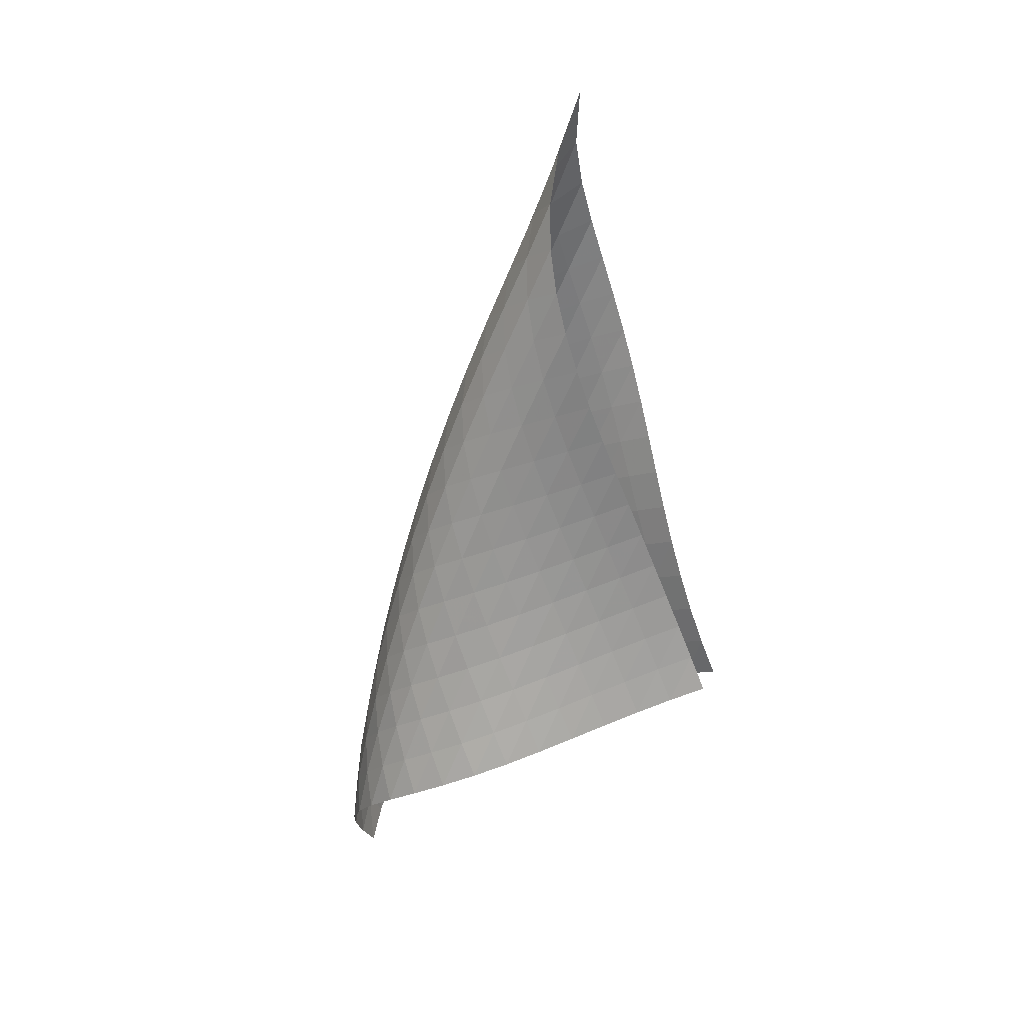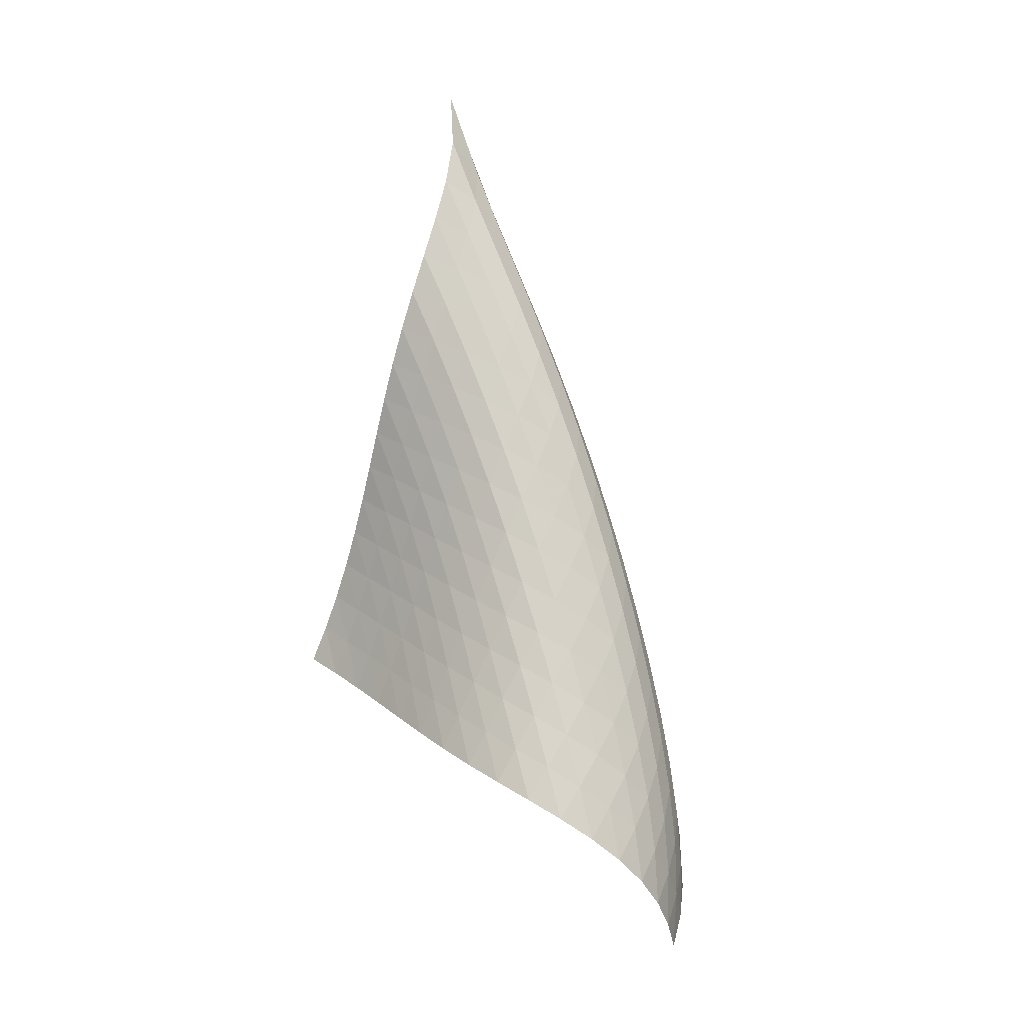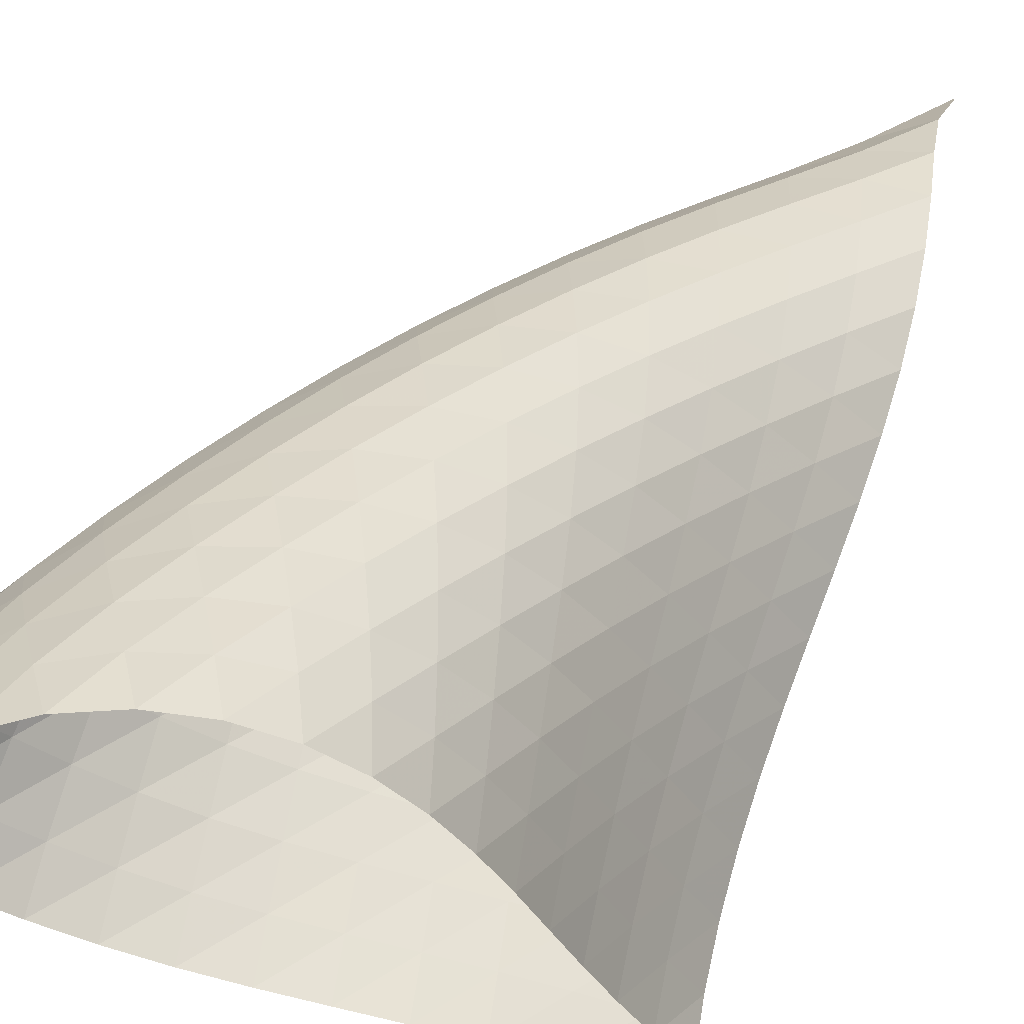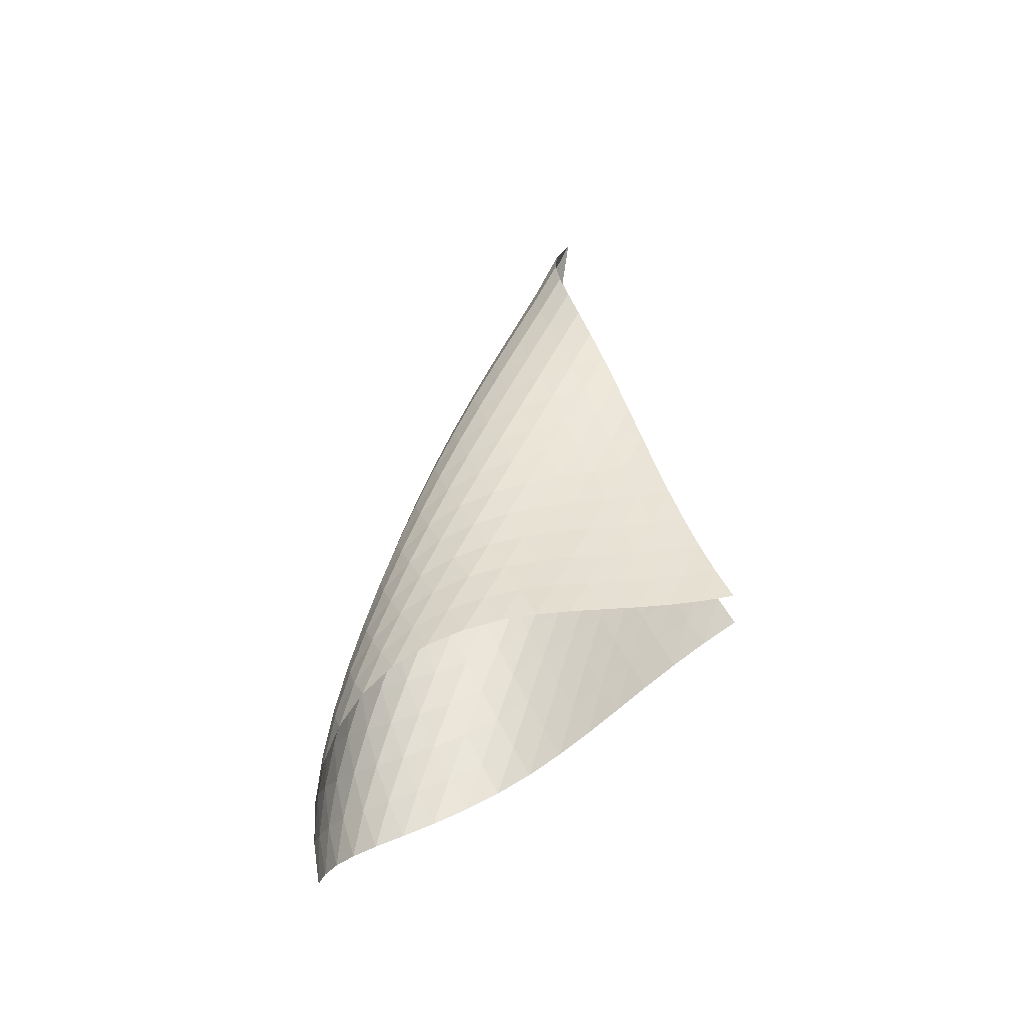
<metadata>
{"format":"obj","ext":"obj","renderer":"f3d","projection":"perspective","resolution":1024,"background":"white","views":[{"elev":22.8,"azim":65.8,"up":"+Y"},{"elev":-1.0,"azim":-115.9,"up":"+Y"},{"elev":43.7,"azim":26.3,"up":"+Z"},{"elev":-44.0,"azim":51.8,"up":"+Y"}]}
</metadata>
<code>
v -6.51 -0.06538 6.51
v -3.835 -13.34 4.465
v -4.465 -13.34 3.835
v -10.31 -19.63 10.31
v -4.691 -12.59 4.062
v -4.941 -11.84 4.243
v -5.21 -11.08 4.384
v -5.496 -10.32 4.489
v -5.795 -9.553 4.565
v -6.103 -8.788 4.623
v -6.414 -8.021 4.675
v -6.718 -7.249 4.738
v -7.003 -6.465 4.827
v -7.254 -5.666 4.956
v -7.449 -4.847 5.134
v -7.565 -4.004 5.367
v -7.571 -3.133 5.653
v -7.432 -2.224 5.975
v -7.099 -1.24 6.295
v -6.295 -1.24 7.099
v -5.975 -2.224 7.432
v -5.653 -3.133 7.571
v -5.367 -4.004 7.565
v -5.134 -4.847 7.449
v -4.956 -5.666 7.254
v -4.827 -6.465 7.003
v -4.738 -7.249 6.718
v -4.675 -8.021 6.414
v -4.623 -8.788 6.103
v -4.565 -9.553 5.795
v -4.489 -10.32 5.496
v -4.384 -11.08 5.21
v -4.243 -11.84 4.941
v -4.062 -12.59 4.691
v -4.15 -13.65 5.146
v -4.419 -13.95 5.848
v -4.655 -14.24 6.566
v -4.872 -14.54 7.291
v -5.094 -14.83 8.017
v -5.347 -15.13 8.731
v -5.661 -15.43 9.413
v -6.056 -15.75 10.04
v -6.541 -16.11 10.57
v -7.104 -16.49 10.98
v -7.718 -16.93 11.25
v -8.342 -17.41 11.34
v -8.937 -17.93 11.27
v -9.469 -18.48 11.06
v -9.924 -19.05 10.73
v -10.73 -19.05 9.924
v -11.06 -18.48 9.469
v -11.27 -17.93 8.937
v -11.34 -17.41 8.342
v -11.25 -16.93 7.718
v -10.98 -16.49 7.104
v -10.57 -16.11 6.541
v -10.04 -15.75 6.056
v -9.413 -15.43 5.661
v -8.731 -15.13 5.347
v -8.017 -14.83 5.094
v -7.291 -14.54 4.872
v -6.566 -14.24 4.655
v -5.848 -13.95 4.419
v -5.146 -13.65 4.15
v -6.974 -1.861 6.974
v -7.482 -2.637 6.706
v -7.789 -3.455 6.375
v -7.919 -4.288 6.044
v -7.908 -5.118 5.748
v -7.789 -5.938 5.503
v -7.593 -6.743 5.312
v -7.346 -7.535 5.167
v -7.068 -8.314 5.057
v -6.776 -9.086 4.966
v -6.48 -9.853 4.881
v -6.189 -10.62 4.785
v -5.908 -11.38 4.669
v -5.64 -12.14 4.526
v -5.385 -12.9 4.353
v -6.706 -2.637 7.482
v -7.367 -3.202 7.367
v -7.865 -3.885 7.095
v -8.166 -4.64 6.751
v -8.289 -5.431 6.405
v -8.27 -6.234 6.094
v -8.146 -7.036 5.834
v -7.95 -7.828 5.626
v -7.708 -8.611 5.46
v -7.44 -9.386 5.324
v -7.161 -10.15 5.203
v -6.882 -10.92 5.08
v -6.609 -11.68 4.945
v -6.346 -12.44 4.79
v -6.093 -13.2 4.614
v -6.375 -3.455 7.789
v -7.095 -3.885 7.865
v -7.745 -4.429 7.745
v -8.237 -5.079 7.463
v -8.535 -5.803 7.105
v -8.656 -6.568 6.741
v -8.636 -7.351 6.411
v -8.514 -8.136 6.13
v -8.323 -8.916 5.898
v -8.09 -9.69 5.705
v -7.835 -10.46 5.536
v -7.573 -11.22 5.378
v -7.312 -11.98 5.215
v -7.057 -12.74 5.041
v -6.809 -13.49 4.853
v -6.044 -4.288 7.919
v -6.751 -4.64 8.166
v -7.463 -5.079 8.237
v -8.102 -5.619 8.102
v -8.587 -6.254 7.809
v -8.886 -6.958 7.437
v -9.011 -7.703 7.055
v -8.998 -8.467 6.702
v -8.885 -9.237 6.395
v -8.706 -10 6.132
v -8.489 -10.77 5.904
v -8.252 -11.53 5.697
v -8.009 -12.28 5.496
v -7.768 -13.04 5.292
v -7.529 -13.79 5.083
v -5.748 -5.118 7.908
v -6.405 -5.431 8.289
v -7.105 -5.803 8.535
v -7.809 -6.254 8.587
v -8.436 -6.796 8.436
v -8.914 -7.422 8.132
v -9.215 -8.11 7.748
v -9.351 -8.837 7.349
v -9.352 -9.583 6.972
v -9.256 -10.34 6.635
v -9.097 -11.09 6.336
v -8.901 -11.84 6.066
v -8.687 -12.59 5.814
v -8.466 -13.34 5.569
v -8.244 -14.08 5.327
v -5.503 -5.938 7.789
v -6.094 -6.234 8.27
v -6.741 -6.568 8.656
v -7.437 -6.958 8.886
v -8.132 -7.422 8.914
v -8.746 -7.967 8.746
v -9.218 -8.587 8.432
v -9.523 -9.261 8.038
v -9.672 -9.971 7.623
v -9.694 -10.7 7.222
v -9.623 -11.44 6.852
v -9.49 -12.17 6.514
v -9.322 -12.91 6.2
v -9.136 -13.65 5.902
v -8.938 -14.39 5.615
v -5.312 -6.743 7.593
v -5.834 -7.036 8.146
v -6.411 -7.351 8.636
v -7.055 -7.703 9.011
v -7.748 -8.11 9.215
v -8.432 -8.587 9.218
v -9.033 -9.137 9.033
v -9.498 -9.751 8.709
v -9.809 -10.41 8.307
v -9.975 -11.11 7.877
v -10.02 -11.82 7.454
v -9.981 -12.53 7.052
v -9.882 -13.26 6.674
v -9.748 -13.98 6.316
v -9.591 -14.7 5.975
v -5.167 -7.535 7.346
v -5.626 -7.828 7.95
v -6.13 -8.136 8.514
v -6.702 -8.467 8.998
v -7.349 -8.837 9.351
v -8.038 -9.261 9.523
v -8.709 -9.751 9.498
v -9.296 -10.31 9.296
v -9.756 -10.92 8.963
v -10.07 -11.57 8.554
v -10.26 -12.24 8.112
v -10.33 -12.93 7.668
v -10.33 -13.63 7.236
v -10.27 -14.33 6.821
v -10.17 -15.04 6.425
v -5.057 -8.314 7.068
v -5.46 -8.611 7.708
v -5.898 -8.916 8.323
v -6.395 -9.237 8.885
v -6.972 -9.583 9.352
v -7.623 -9.971 9.672
v -8.307 -10.41 9.809
v -8.963 -10.92 9.756
v -9.536 -11.47 9.536
v -9.99 -12.08 9.195
v -10.31 -12.72 8.779
v -10.52 -13.38 8.327
v -10.63 -14.05 7.865
v -10.66 -14.73 7.407
v -10.64 -15.41 6.962
v -4.966 -9.086 6.776
v -5.324 -9.386 7.44
v -5.705 -9.69 8.09
v -6.132 -10 8.706
v -6.635 -10.34 9.256
v -7.222 -10.7 9.694
v -7.877 -11.11 9.975
v -8.554 -11.57 10.07
v -9.195 -12.08 9.99
v -9.754 -12.64 9.754
v -10.2 -13.24 9.404
v -10.53 -13.87 8.982
v -10.76 -14.52 8.521
v -10.9 -15.17 8.045
v -10.98 -15.83 7.568
v -4.881 -9.853 6.48
v -5.203 -10.15 7.161
v -5.536 -10.46 7.835
v -5.904 -10.77 8.489
v -6.336 -11.09 9.097
v -6.852 -11.44 9.623
v -7.454 -11.82 10.02
v -8.112 -12.24 10.26
v -8.779 -12.72 10.31
v -9.404 -13.24 10.2
v -9.948 -13.81 9.948
v -10.39 -14.41 9.589
v -10.73 -15.02 9.161
v -10.98 -15.65 8.694
v -11.15 -16.29 8.208
v -4.785 -10.62 6.189
v -5.08 -10.92 6.882
v -5.378 -11.22 7.573
v -5.697 -11.53 8.252
v -6.066 -11.84 8.901
v -6.514 -12.17 9.49
v -7.052 -12.53 9.981
v -7.668 -12.93 10.33
v -8.327 -13.38 10.52
v -8.982 -13.87 10.53
v -9.589 -14.41 10.39
v -10.12 -14.98 10.12
v -10.55 -15.57 9.746
v -10.89 -16.18 9.312
v -11.16 -16.79 8.838
v -4.669 -11.38 5.908
v -4.945 -11.68 6.609
v -5.215 -11.98 7.312
v -5.496 -12.28 8.009
v -5.814 -12.59 8.687
v -6.2 -12.91 9.322
v -6.674 -13.26 9.882
v -7.236 -13.63 10.33
v -7.865 -14.05 10.63
v -8.521 -14.52 10.76
v -9.161 -15.02 10.73
v -9.746 -15.57 10.55
v -10.25 -16.14 10.25
v -10.67 -16.73 9.866
v -11.01 -17.33 9.421
v -4.526 -12.14 5.64
v -4.79 -12.44 6.346
v -5.041 -12.74 7.057
v -5.292 -13.04 7.768
v -5.569 -13.34 8.466
v -5.902 -13.65 9.136
v -6.316 -13.98 9.748
v -6.821 -14.33 10.27
v -7.407 -14.73 10.66
v -8.045 -15.17 10.9
v -8.694 -15.65 10.98
v -9.312 -16.18 10.89
v -9.866 -16.73 10.67
v -10.34 -17.31 10.34
v -10.73 -17.9 9.93
v -4.353 -12.9 5.385
v -4.614 -13.2 6.093
v -4.853 -13.49 6.809
v -5.083 -13.79 7.529
v -5.327 -14.08 8.244
v -5.615 -14.39 8.938
v -5.975 -14.7 9.591
v -6.425 -15.04 10.17
v -6.962 -15.41 10.64
v -7.568 -15.83 10.98
v -8.208 -16.29 11.15
v -8.838 -16.79 11.16
v -9.421 -17.33 11.01
v -9.93 -17.9 10.73
v -10.36 -18.47 10.36
f 289 49 4
f 289 4 50
f 5 79 64
f 5 64 3
f 79 94 63
f 79 63 64
f 94 109 62
f 94 62 63
f 109 124 61
f 109 61 62
f 124 139 60
f 124 60 61
f 139 154 59
f 139 59 60
f 154 169 58
f 154 58 59
f 169 184 57
f 169 57 58
f 184 199 56
f 184 56 57
f 199 214 55
f 199 55 56
f 214 229 54
f 214 54 55
f 229 244 53
f 229 53 54
f 244 259 52
f 244 52 53
f 259 274 51
f 259 51 52
f 274 289 50
f 274 50 51
f 1 20 65
f 1 65 19
f 19 65 66
f 19 66 18
f 18 66 67
f 18 67 17
f 17 67 68
f 17 68 16
f 16 68 69
f 16 69 15
f 15 69 70
f 15 70 14
f 14 70 71
f 14 71 13
f 13 71 72
f 13 72 12
f 12 72 73
f 12 73 11
f 11 73 74
f 11 74 10
f 10 74 75
f 10 75 9
f 9 75 76
f 9 76 8
f 8 76 77
f 8 77 7
f 7 77 78
f 7 78 6
f 6 78 79
f 6 79 5
f 20 21 80
f 20 80 65
f 65 80 81
f 65 81 66
f 66 81 82
f 66 82 67
f 67 82 83
f 67 83 68
f 68 83 84
f 68 84 69
f 69 84 85
f 69 85 70
f 70 85 86
f 70 86 71
f 71 86 87
f 71 87 72
f 72 87 88
f 72 88 73
f 73 88 89
f 73 89 74
f 74 89 90
f 74 90 75
f 75 90 91
f 75 91 76
f 76 91 92
f 76 92 77
f 77 92 93
f 77 93 78
f 78 93 94
f 78 94 79
f 21 22 95
f 21 95 80
f 80 95 96
f 80 96 81
f 81 96 97
f 81 97 82
f 82 97 98
f 82 98 83
f 83 98 99
f 83 99 84
f 84 99 100
f 84 100 85
f 85 100 101
f 85 101 86
f 86 101 102
f 86 102 87
f 87 102 103
f 87 103 88
f 88 103 104
f 88 104 89
f 89 104 105
f 89 105 90
f 90 105 106
f 90 106 91
f 91 106 107
f 91 107 92
f 92 107 108
f 92 108 93
f 93 108 109
f 93 109 94
f 22 23 110
f 22 110 95
f 95 110 111
f 95 111 96
f 96 111 112
f 96 112 97
f 97 112 113
f 97 113 98
f 98 113 114
f 98 114 99
f 99 114 115
f 99 115 100
f 100 115 116
f 100 116 101
f 101 116 117
f 101 117 102
f 102 117 118
f 102 118 103
f 103 118 119
f 103 119 104
f 104 119 120
f 104 120 105
f 105 120 121
f 105 121 106
f 106 121 122
f 106 122 107
f 107 122 123
f 107 123 108
f 108 123 124
f 108 124 109
f 23 24 125
f 23 125 110
f 110 125 126
f 110 126 111
f 111 126 127
f 111 127 112
f 112 127 128
f 112 128 113
f 113 128 129
f 113 129 114
f 114 129 130
f 114 130 115
f 115 130 131
f 115 131 116
f 116 131 132
f 116 132 117
f 117 132 133
f 117 133 118
f 118 133 134
f 118 134 119
f 119 134 135
f 119 135 120
f 120 135 136
f 120 136 121
f 121 136 137
f 121 137 122
f 122 137 138
f 122 138 123
f 123 138 139
f 123 139 124
f 24 25 140
f 24 140 125
f 125 140 141
f 125 141 126
f 126 141 142
f 126 142 127
f 127 142 143
f 127 143 128
f 128 143 144
f 128 144 129
f 129 144 145
f 129 145 130
f 130 145 146
f 130 146 131
f 131 146 147
f 131 147 132
f 132 147 148
f 132 148 133
f 133 148 149
f 133 149 134
f 134 149 150
f 134 150 135
f 135 150 151
f 135 151 136
f 136 151 152
f 136 152 137
f 137 152 153
f 137 153 138
f 138 153 154
f 138 154 139
f 25 26 155
f 25 155 140
f 140 155 156
f 140 156 141
f 141 156 157
f 141 157 142
f 142 157 158
f 142 158 143
f 143 158 159
f 143 159 144
f 144 159 160
f 144 160 145
f 145 160 161
f 145 161 146
f 146 161 162
f 146 162 147
f 147 162 163
f 147 163 148
f 148 163 164
f 148 164 149
f 149 164 165
f 149 165 150
f 150 165 166
f 150 166 151
f 151 166 167
f 151 167 152
f 152 167 168
f 152 168 153
f 153 168 169
f 153 169 154
f 26 27 170
f 26 170 155
f 155 170 171
f 155 171 156
f 156 171 172
f 156 172 157
f 157 172 173
f 157 173 158
f 158 173 174
f 158 174 159
f 159 174 175
f 159 175 160
f 160 175 176
f 160 176 161
f 161 176 177
f 161 177 162
f 162 177 178
f 162 178 163
f 163 178 179
f 163 179 164
f 164 179 180
f 164 180 165
f 165 180 181
f 165 181 166
f 166 181 182
f 166 182 167
f 167 182 183
f 167 183 168
f 168 183 184
f 168 184 169
f 27 28 185
f 27 185 170
f 170 185 186
f 170 186 171
f 171 186 187
f 171 187 172
f 172 187 188
f 172 188 173
f 173 188 189
f 173 189 174
f 174 189 190
f 174 190 175
f 175 190 191
f 175 191 176
f 176 191 192
f 176 192 177
f 177 192 193
f 177 193 178
f 178 193 194
f 178 194 179
f 179 194 195
f 179 195 180
f 180 195 196
f 180 196 181
f 181 196 197
f 181 197 182
f 182 197 198
f 182 198 183
f 183 198 199
f 183 199 184
f 28 29 200
f 28 200 185
f 185 200 201
f 185 201 186
f 186 201 202
f 186 202 187
f 187 202 203
f 187 203 188
f 188 203 204
f 188 204 189
f 189 204 205
f 189 205 190
f 190 205 206
f 190 206 191
f 191 206 207
f 191 207 192
f 192 207 208
f 192 208 193
f 193 208 209
f 193 209 194
f 194 209 210
f 194 210 195
f 195 210 211
f 195 211 196
f 196 211 212
f 196 212 197
f 197 212 213
f 197 213 198
f 198 213 214
f 198 214 199
f 29 30 215
f 29 215 200
f 200 215 216
f 200 216 201
f 201 216 217
f 201 217 202
f 202 217 218
f 202 218 203
f 203 218 219
f 203 219 204
f 204 219 220
f 204 220 205
f 205 220 221
f 205 221 206
f 206 221 222
f 206 222 207
f 207 222 223
f 207 223 208
f 208 223 224
f 208 224 209
f 209 224 225
f 209 225 210
f 210 225 226
f 210 226 211
f 211 226 227
f 211 227 212
f 212 227 228
f 212 228 213
f 213 228 229
f 213 229 214
f 30 31 230
f 30 230 215
f 215 230 231
f 215 231 216
f 216 231 232
f 216 232 217
f 217 232 233
f 217 233 218
f 218 233 234
f 218 234 219
f 219 234 235
f 219 235 220
f 220 235 236
f 220 236 221
f 221 236 237
f 221 237 222
f 222 237 238
f 222 238 223
f 223 238 239
f 223 239 224
f 224 239 240
f 224 240 225
f 225 240 241
f 225 241 226
f 226 241 242
f 226 242 227
f 227 242 243
f 227 243 228
f 228 243 244
f 228 244 229
f 31 32 245
f 31 245 230
f 230 245 246
f 230 246 231
f 231 246 247
f 231 247 232
f 232 247 248
f 232 248 233
f 233 248 249
f 233 249 234
f 234 249 250
f 234 250 235
f 235 250 251
f 235 251 236
f 236 251 252
f 236 252 237
f 237 252 253
f 237 253 238
f 238 253 254
f 238 254 239
f 239 254 255
f 239 255 240
f 240 255 256
f 240 256 241
f 241 256 257
f 241 257 242
f 242 257 258
f 242 258 243
f 243 258 259
f 243 259 244
f 32 33 260
f 32 260 245
f 245 260 261
f 245 261 246
f 246 261 262
f 246 262 247
f 247 262 263
f 247 263 248
f 248 263 264
f 248 264 249
f 249 264 265
f 249 265 250
f 250 265 266
f 250 266 251
f 251 266 267
f 251 267 252
f 252 267 268
f 252 268 253
f 253 268 269
f 253 269 254
f 254 269 270
f 254 270 255
f 255 270 271
f 255 271 256
f 256 271 272
f 256 272 257
f 257 272 273
f 257 273 258
f 258 273 274
f 258 274 259
f 33 34 275
f 33 275 260
f 260 275 276
f 260 276 261
f 261 276 277
f 261 277 262
f 262 277 278
f 262 278 263
f 263 278 279
f 263 279 264
f 264 279 280
f 264 280 265
f 265 280 281
f 265 281 266
f 266 281 282
f 266 282 267
f 267 282 283
f 267 283 268
f 268 283 284
f 268 284 269
f 269 284 285
f 269 285 270
f 270 285 286
f 270 286 271
f 271 286 287
f 271 287 272
f 272 287 288
f 272 288 273
f 273 288 289
f 273 289 274
f 34 2 35
f 34 35 275
f 275 35 36
f 275 36 276
f 276 36 37
f 276 37 277
f 277 37 38
f 277 38 278
f 278 38 39
f 278 39 279
f 279 39 40
f 279 40 280
f 280 40 41
f 280 41 281
f 281 41 42
f 281 42 282
f 282 42 43
f 282 43 283
f 283 43 44
f 283 44 284
f 284 44 45
f 284 45 285
f 285 45 46
f 285 46 286
f 286 46 47
f 286 47 287
f 287 47 48
f 287 48 288
f 288 48 49
f 288 49 289

</code>
